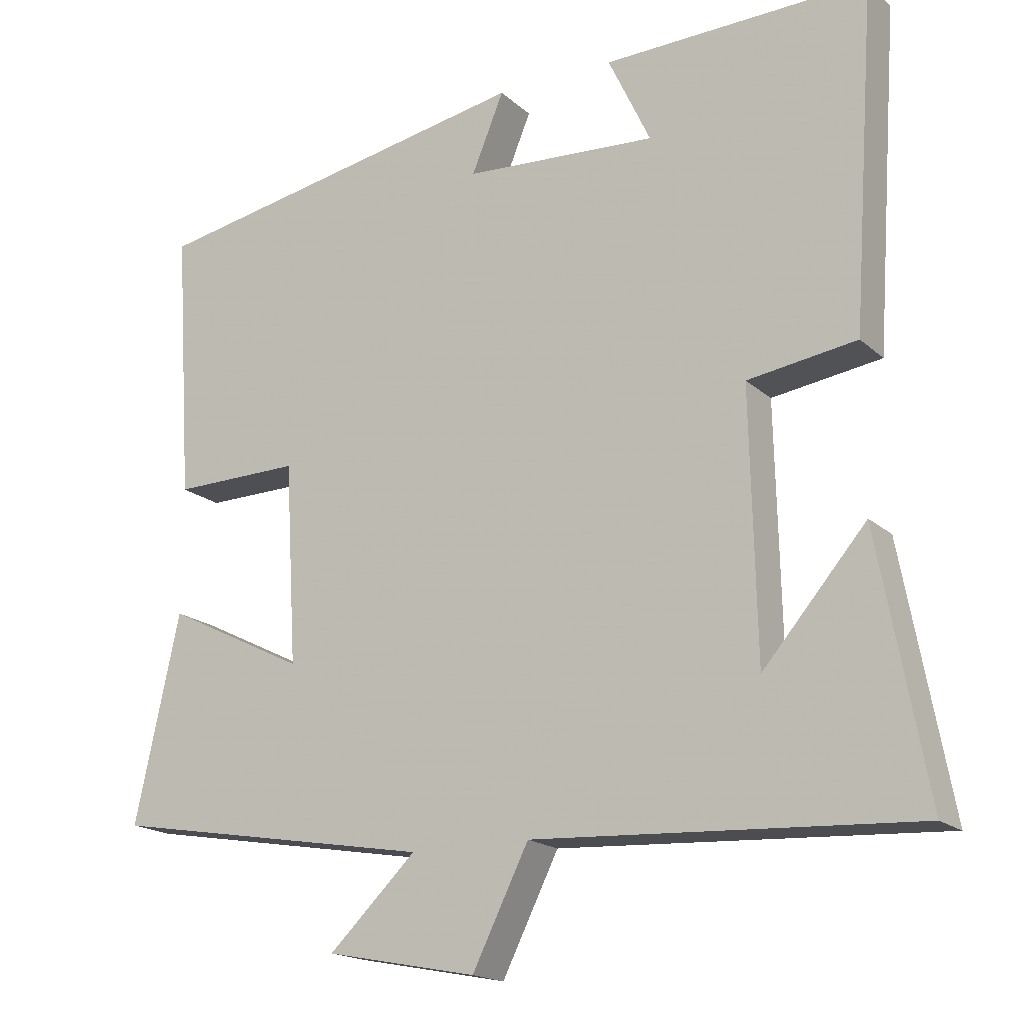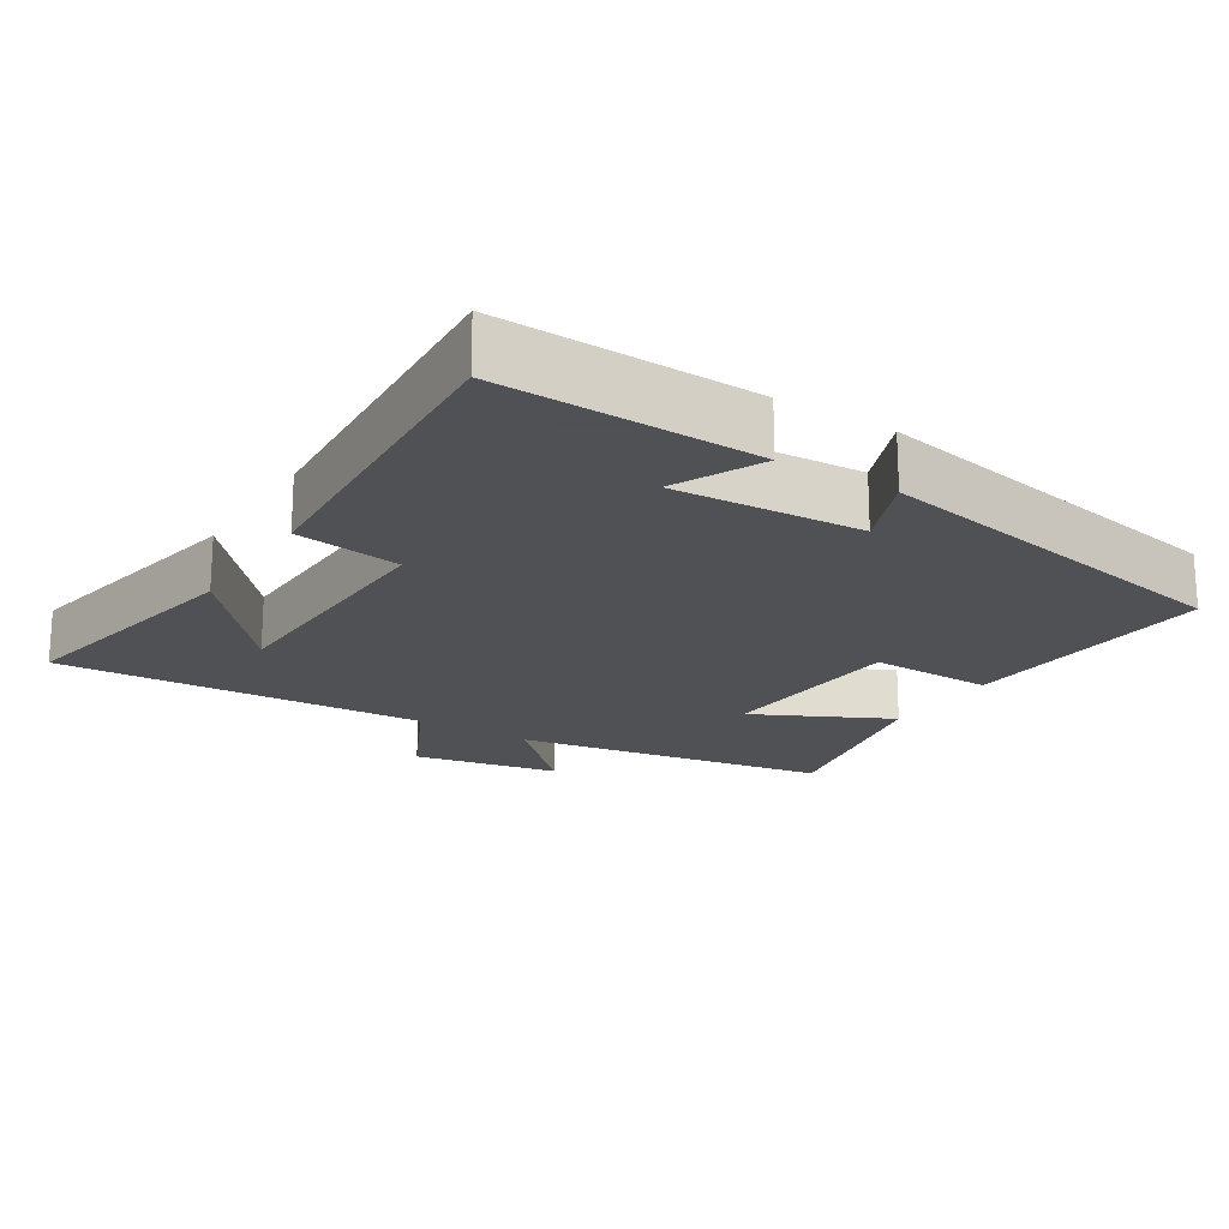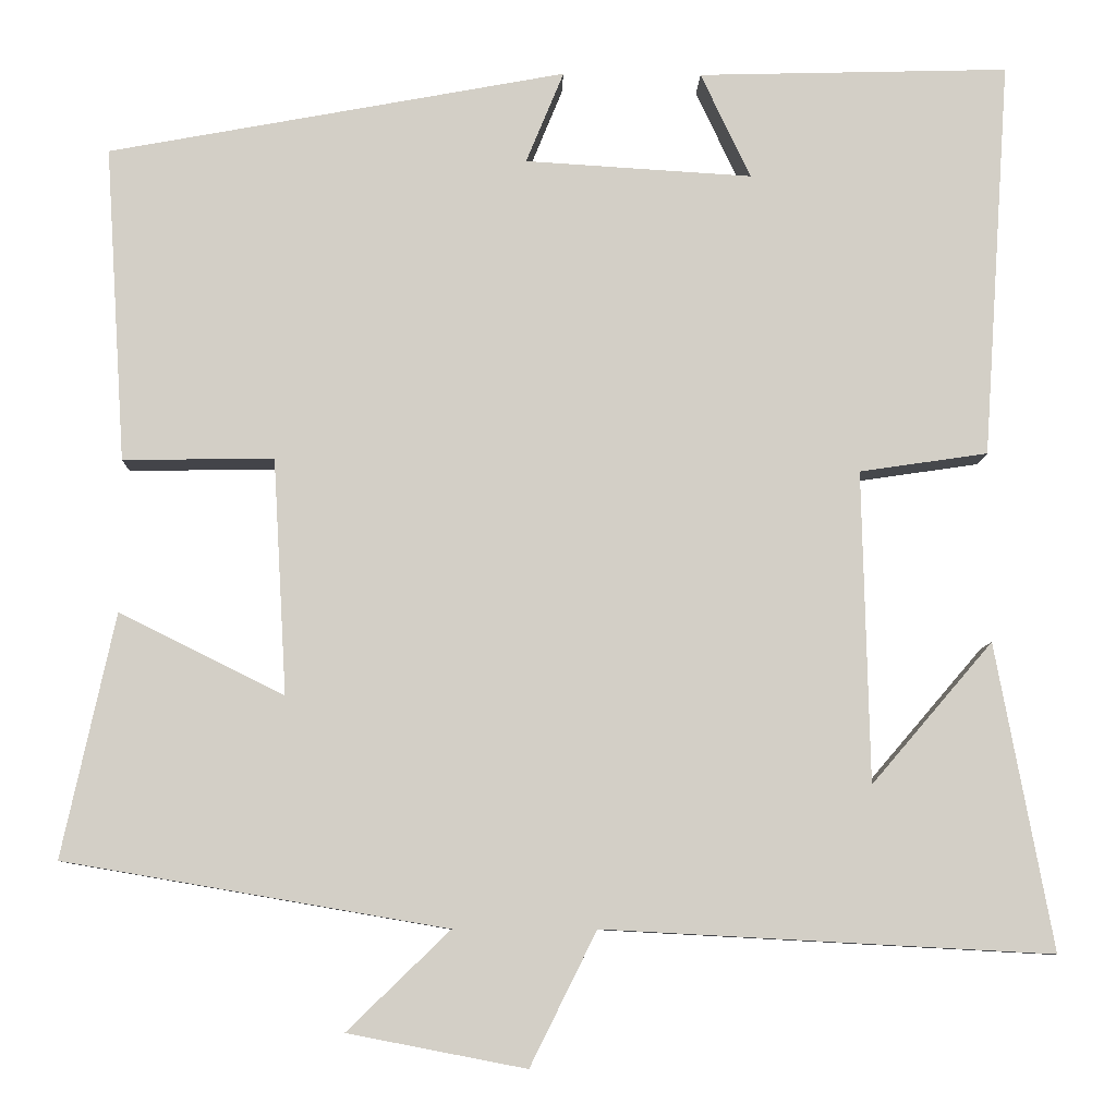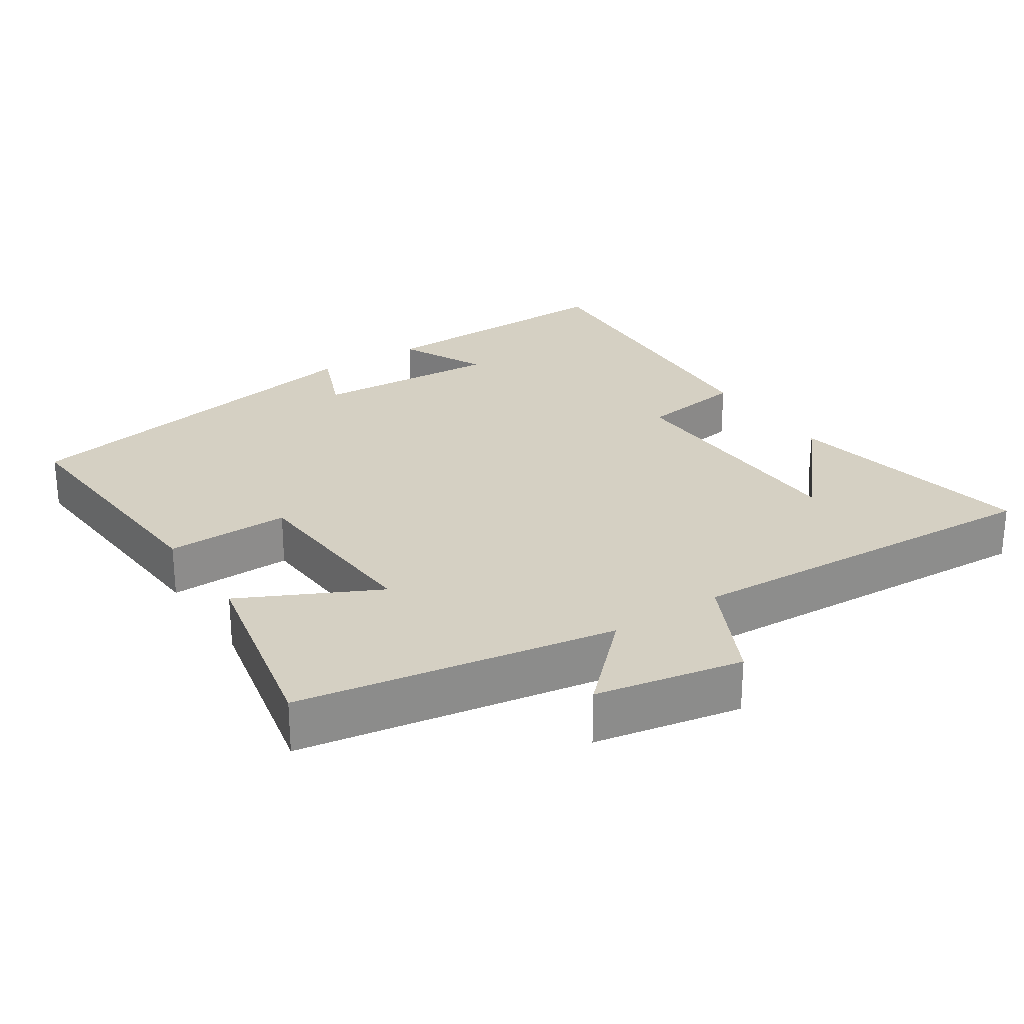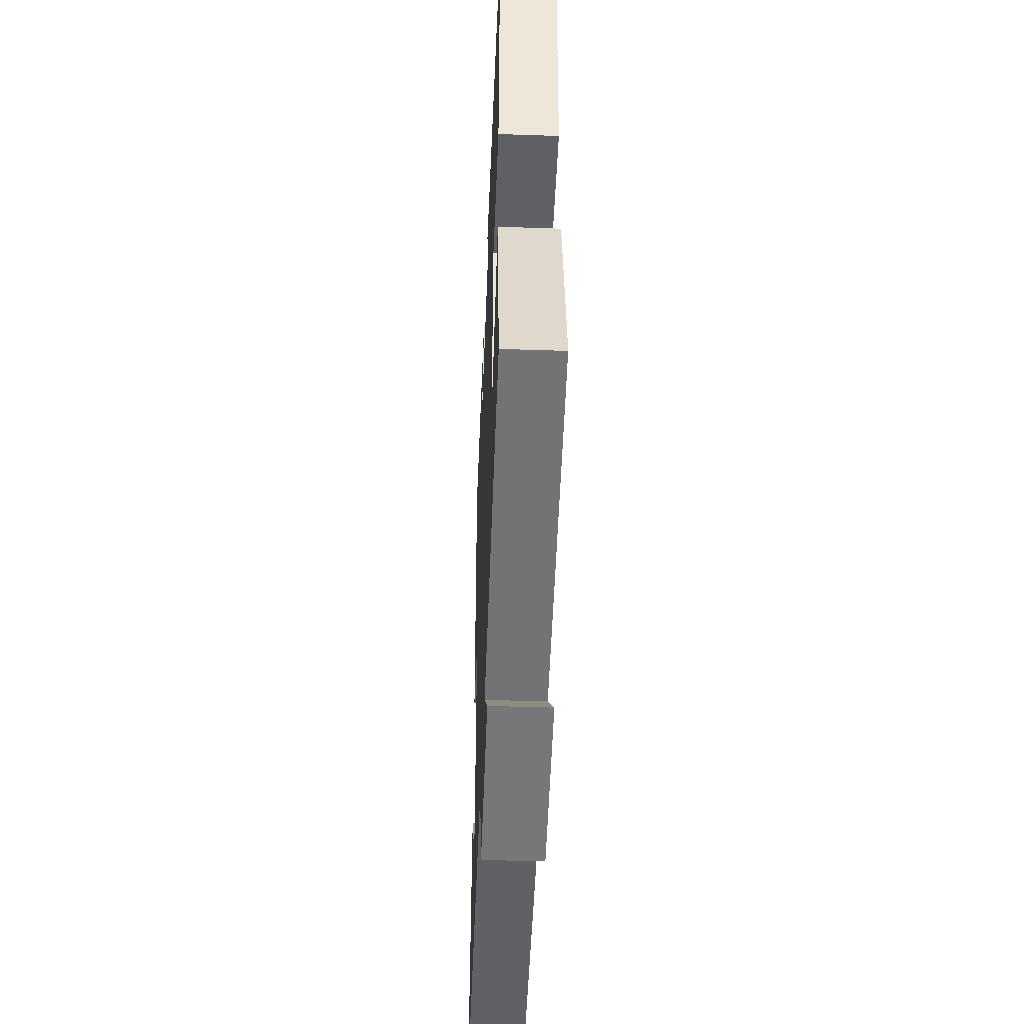
<metadata>
{"format":"obj","ext":"obj","renderer":"f3d","projection":"perspective","resolution":1024,"background":"white","views":[{"elev":-17.8,"azim":-148.7,"up":"+Z"},{"elev":-19.5,"azim":-32.3,"up":"+Y"},{"elev":-8.4,"azim":178.4,"up":"+Z"},{"elev":26.1,"azim":146.4,"up":"+Y"},{"elev":-46.2,"azim":87.8,"up":"+Z"}]}
</metadata>
<code>
v -0.532 0.07 0.51
v -0.17 0.07 0.5
v -0.228 0.07 0.377
v 0.036 0.07 0.393
v -0.008 0.07 0.5
v 0.524 0.07 0.401
v 0.5 0.07 0.034
v 0.325 0.07 0.037
v 0.309 0.07 -0.237
v 0.5 0.07 -0.142
v 0.561 0.07 -0.424
v 0.118 0.07 -0.5
v 0.237 0.07 -0.615
v 0.031 0.07 -0.655
v -0.046 0.07 -0.5
v -0.566 0.07 -0.528
v -0.5 0.07 -0.173
v -0.359 0.07 -0.337
v -0.351 0.07 0.025
v -0.5 0.07 0.047
v -0.532 0 0.51
v -0.17 0 0.5
v -0.228 0 0.377
v 0.036 0 0.393
v -0.008 0 0.5
v 0.524 0 0.401
v 0.5 0 0.034
v 0.325 0 0.037
v 0.309 0 -0.237
v 0.5 0 -0.142
v 0.561 0 -0.424
v 0.118 0 -0.5
v 0.237 0 -0.615
v 0.031 0 -0.655
v -0.046 0 -0.5
v -0.566 0 -0.528
v -0.5 0 -0.173
v -0.359 0 -0.337
v -0.351 0 0.025
v -0.5 0 0.047
f 19 20 1
f 16 17 18
f 15 16 18
f 15 18 19
f 12 13 14 15
f 9 10 11 12
f 8 9 12 15
f 5 6 7 8
f 4 5 8
f 3 4 8 15
f 1 2 3
f 1 3 15 19
f 21 40 39
f 38 37 36
f 38 36 35
f 39 38 35
f 35 34 33 32
f 32 31 30 29
f 35 32 29 28
f 28 27 26 25
f 28 25 24
f 35 28 24 23
f 23 22 21
f 39 35 23 21
f 1 21 22 2
f 2 22 23 3
f 3 23 24 4
f 4 24 25 5
f 5 25 26 6
f 6 26 27 7
f 7 27 28 8
f 8 28 29 9
f 9 29 30 10
f 10 30 31 11
f 11 31 32 12
f 12 32 33 13
f 13 33 34 14
f 14 34 35 15
f 15 35 36 16
f 16 36 37 17
f 17 37 38 18
f 18 38 39 19
f 19 39 40 20
f 20 40 21 1

</code>
